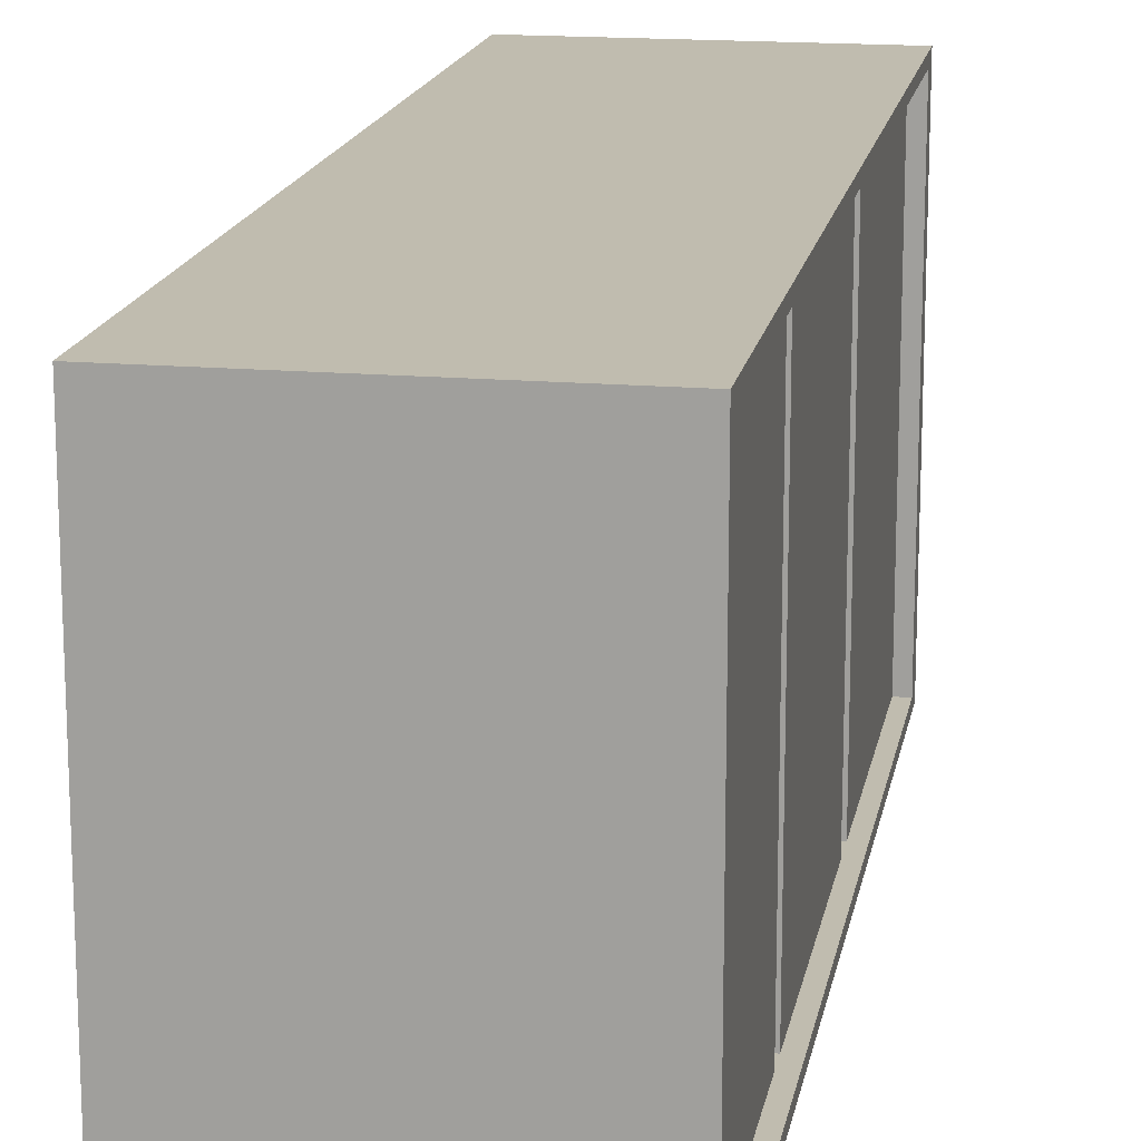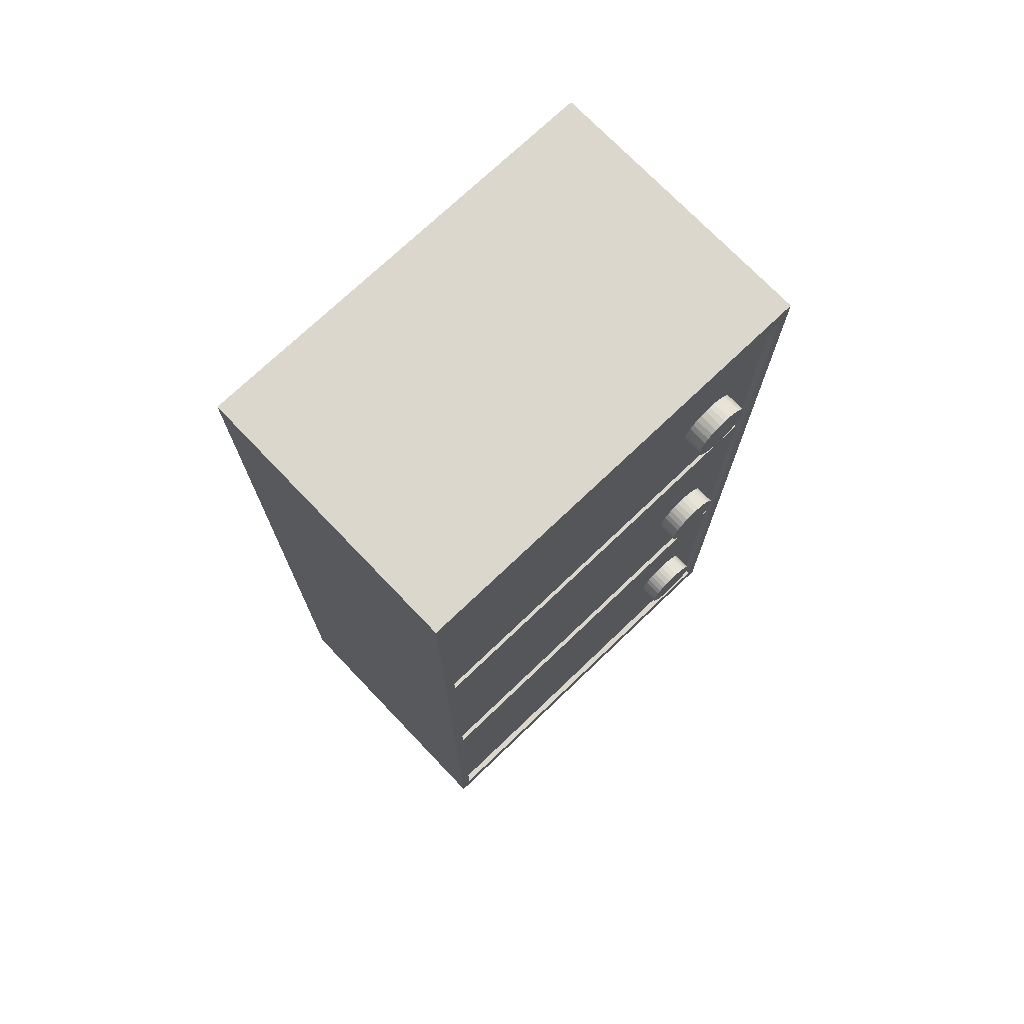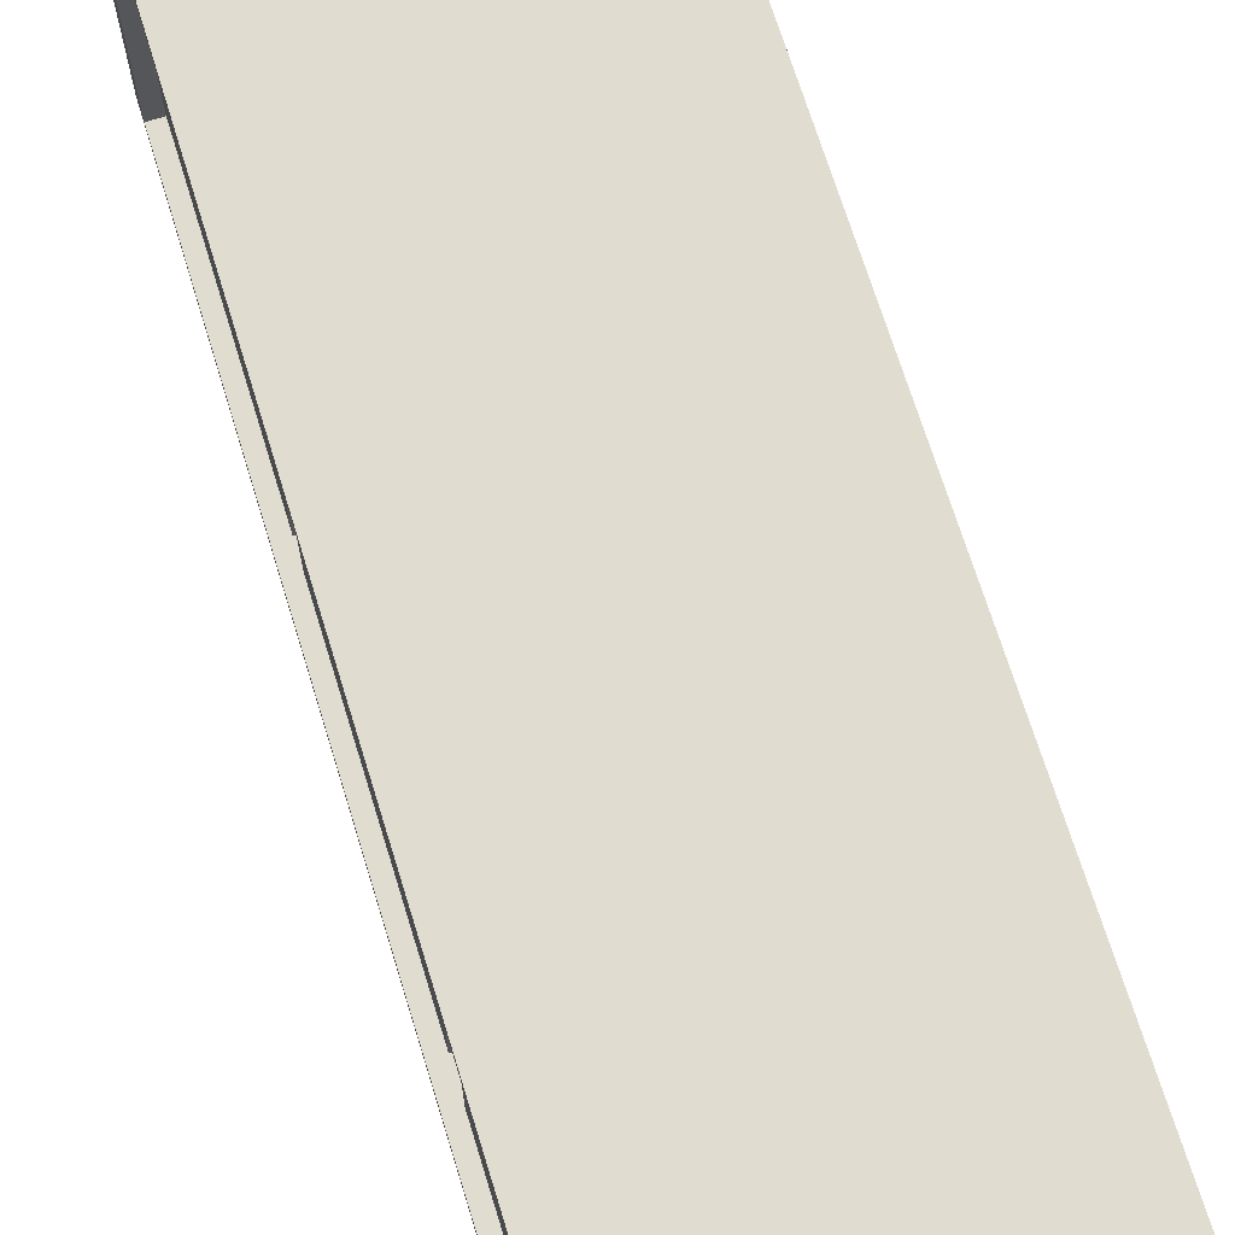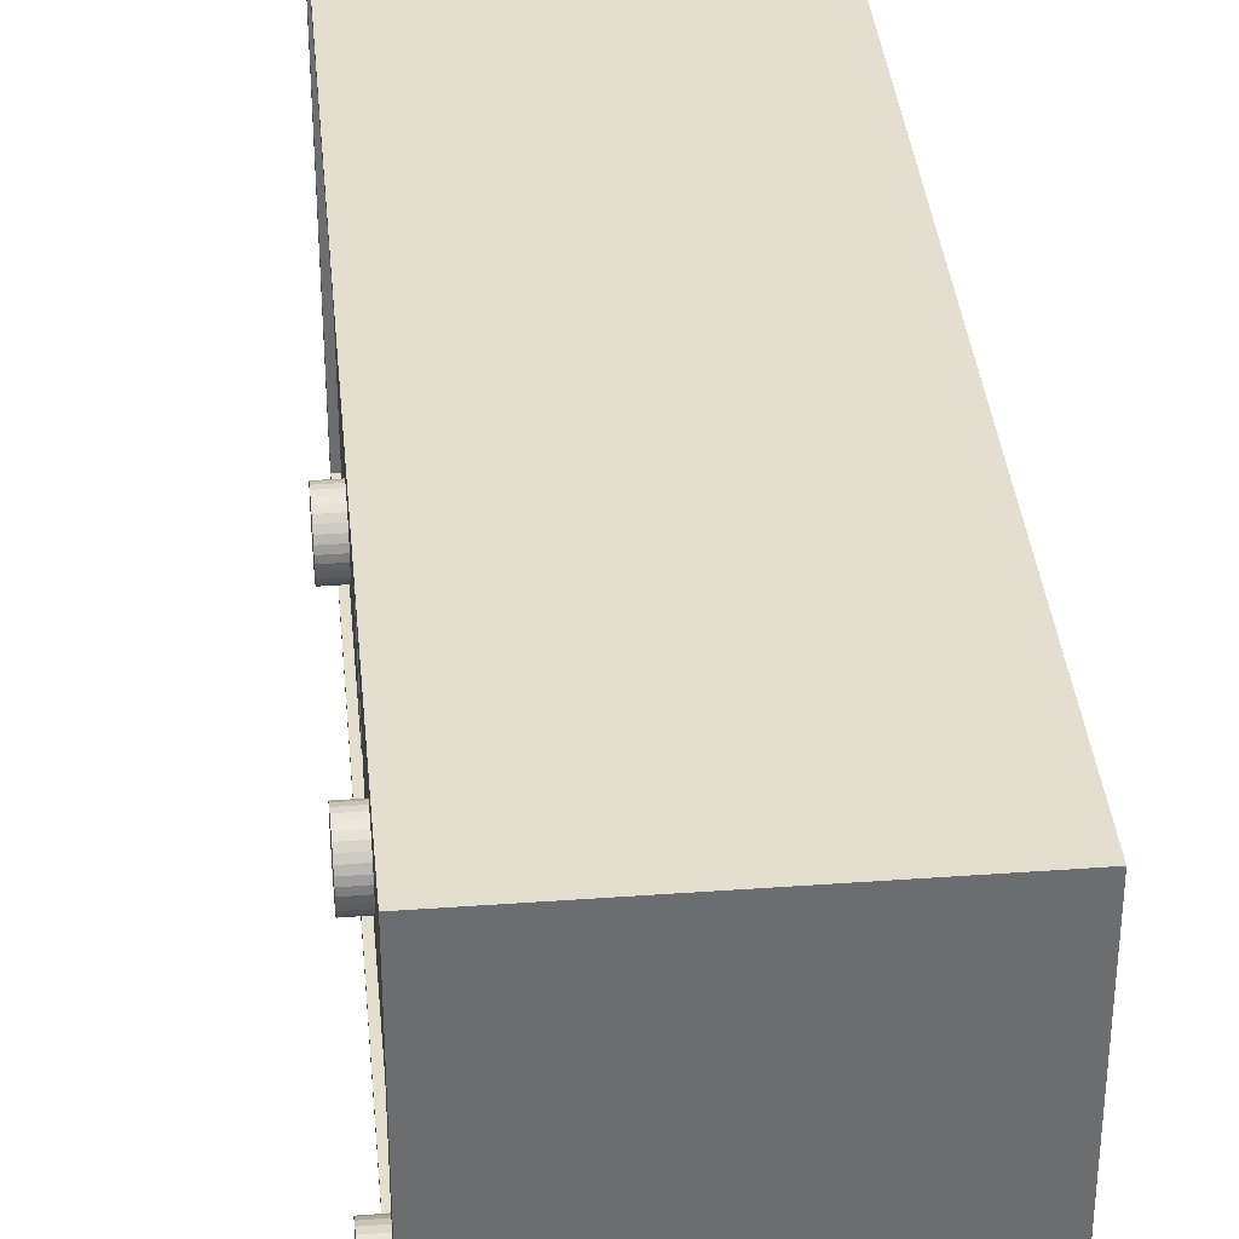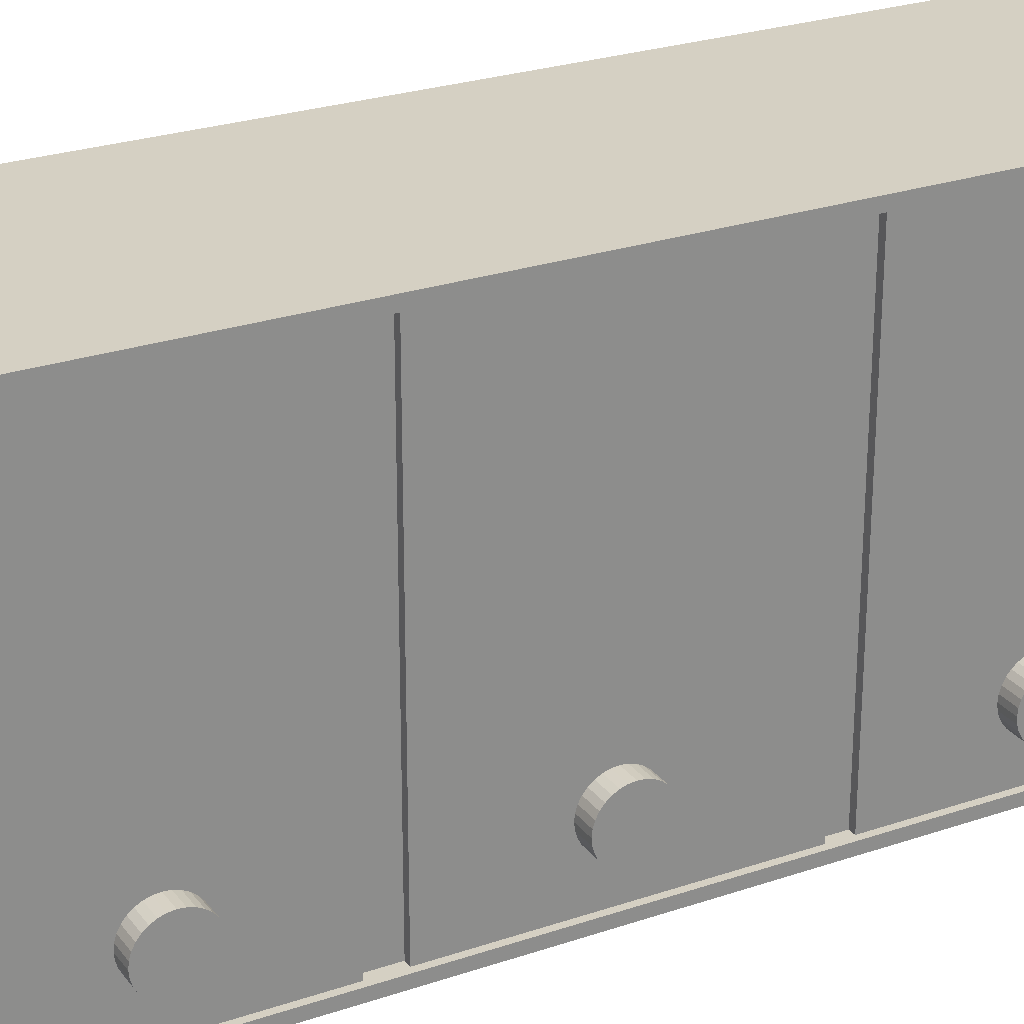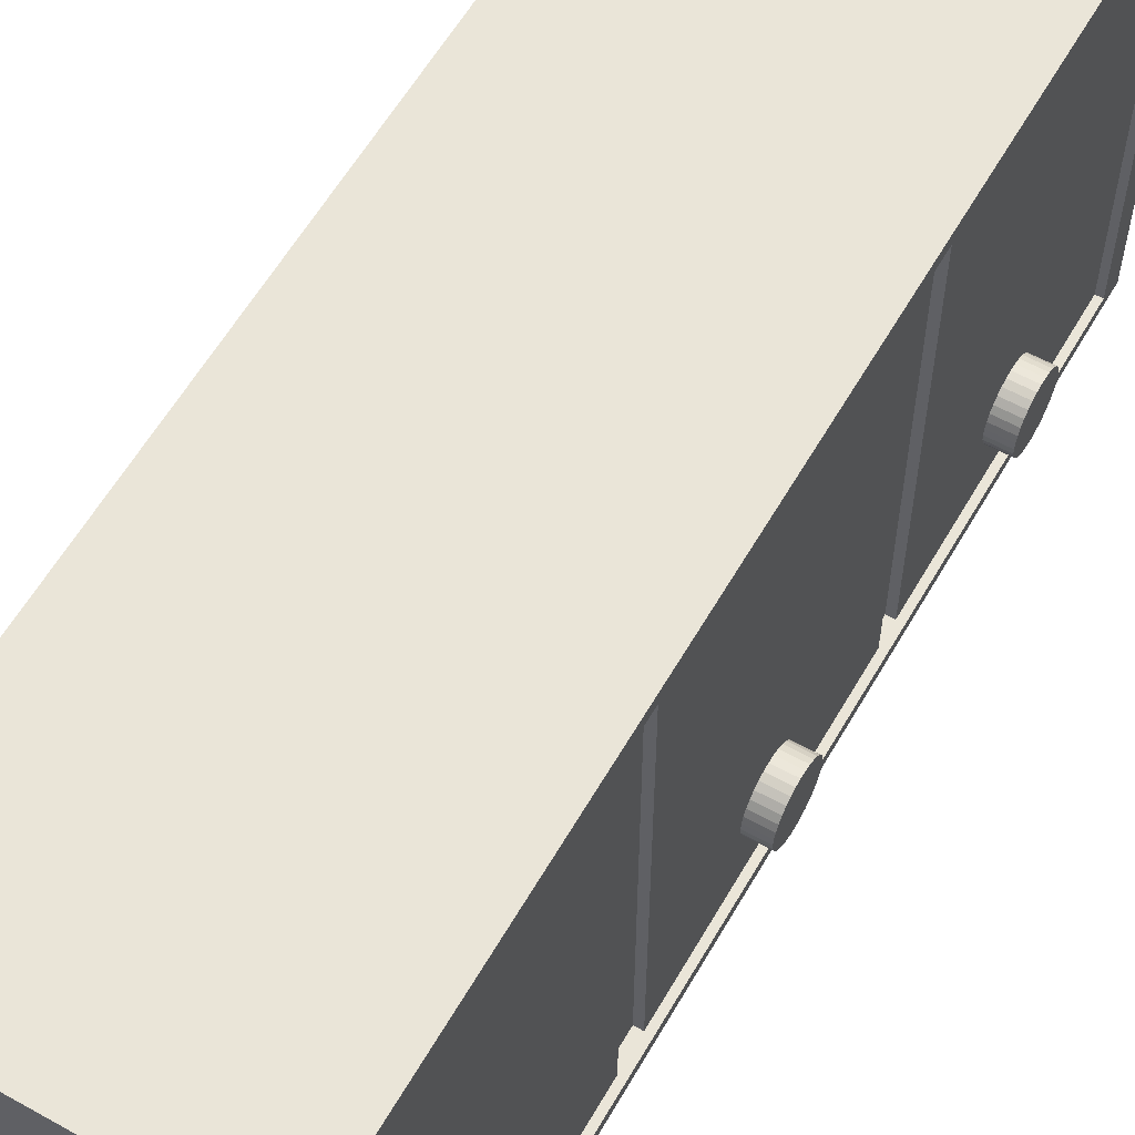
<metadata>
{"format":"obj","ext":"obj","renderer":"f3d","projection":"perspective","resolution":1024,"background":"white","views":[{"elev":16.3,"azim":-169.9,"up":"+Z"},{"elev":73.3,"azim":46.3,"up":"+Y"},{"elev":69.7,"azim":-17.1,"up":"+Z"},{"elev":36.5,"azim":174.6,"up":"+Z"},{"elev":26.1,"azim":61.7,"up":"+Z"},{"elev":59.6,"azim":29.9,"up":"+Z"}]}
</metadata>
<code>
o Cube
v 1.11 8.088 -1.403
v 1.11 0.5772 -1.403
v 1.11 8.088 2.101
v 1.11 0.5772 2.101
v -1.164 8.088 -1.403
v -1.164 0.5772 -1.403
v -1.164 8.088 2.101
v -1.164 0.5772 2.101
v 1.11 7.903 -1.316
v 1.11 0.7631 -1.316
v 1.11 7.903 2.015
v 1.11 0.7631 2.015
v -1.164 7.903 -1.316
v -1.164 0.7631 -1.316
v -1.164 7.903 2.015
v -1.164 0.7631 2.015
f 1 5 7 3
f 4 3 7 8
f 6 2 4 8
f 6 5 1 2
f 9 11 15 13
f 12 16 15 11
f 14 16 12 10
f 14 10 9 13
f 6 8 16 14
f 2 1 9 10
f 8 7 15 16
f 3 4 12 11
f 5 6 14 13
f 1 3 11 9
f 7 5 13 15
f 4 2 10 12
o Cube.001
v -1 3.306 2.031
v -1 2.966 2.031
v -1 3.306 -1.325
v -1 2.966 -1.325
v 1 3.306 2.031
v 1 2.966 2.031
v 1 3.306 -1.325
v 1 2.966 -1.325
f 17 19 20 18
f 19 23 24 20
f 23 21 22 24
f 21 17 18 22
f 19 17 21 23
f 24 22 18 20
o Cube.002
v -1 5.889 2.031
v -1 5.549 2.031
v -1 5.889 -1.325
v -1 5.549 -1.325
v 1 5.889 2.031
v 1 5.549 2.031
v 1 5.889 -1.325
v 1 5.549 -1.325
f 25 27 28 26
f 27 31 32 28
f 31 29 30 32
f 29 25 26 30
f 27 25 29 31
f 32 30 26 28
o Cube.004
v -1.059 2.995 2.034
v -1.059 0.6974 2.034
v -1.059 2.995 -1.322
v -1.059 0.6974 -1.322
v 1.059 2.995 2.034
v 1.059 0.6974 2.034
v 1.059 2.995 -1.322
v 1.059 0.6974 -1.322
f 33 35 36 34
f 35 39 40 36
f 39 37 38 40
f 37 33 34 38
f 35 33 37 39
f 40 38 34 36
o Cube.003_Cube.006
v -1.059 5.537 2.034
v -1.059 3.24 2.034
v -1.059 5.537 -1.322
v -1.059 3.24 -1.322
v 1.059 5.537 2.034
v 1.059 3.24 2.034
v 1.059 5.537 -1.322
v 1.059 3.24 -1.322
f 41 43 44 42
f 43 47 48 44
f 47 45 46 48
f 45 41 42 46
f 43 41 45 47
f 48 46 42 44
o Cube.005_Cube.007
v -1.059 8.013 2.034
v -1.059 5.716 2.034
v -1.059 8.013 -1.322
v -1.059 5.716 -1.322
v 1.059 8.013 2.034
v 1.059 5.716 2.034
v 1.059 8.013 -1.322
v 1.059 5.716 -1.322
f 49 51 52 50
f 51 55 56 52
f 55 53 54 56
f 53 49 50 54
f 51 49 53 55
f 56 54 50 52
o Cylinder
v 1.222 2.024 -1.023
v 0.7361 2.02 -1.023
v 1.221 2.071 -1.018
v 0.7357 2.067 -1.018
v 1.221 2.117 -1.005
v 0.7353 2.113 -1.005
v 1.22 2.159 -0.9821
v 0.7349 2.155 -0.9821
v 1.22 2.196 -0.9519
v 0.7346 2.191 -0.9519
v 1.22 2.226 -0.9151
v 0.7343 2.222 -0.9151
v 1.22 2.248 -0.8731
v 0.7341 2.244 -0.8731
v 1.219 2.262 -0.8276
v 0.734 2.258 -0.8276
v 1.219 2.267 -0.7802
v 0.734 2.263 -0.7802
v 1.219 2.262 -0.7329
v 0.734 2.258 -0.7329
v 1.22 2.248 -0.6873
v 0.7341 2.244 -0.6873
v 1.22 2.226 -0.6454
v 0.7343 2.222 -0.6454
v 1.22 2.196 -0.6086
v 0.7346 2.191 -0.6086
v 1.22 2.159 -0.5784
v 0.7349 2.155 -0.5784
v 1.221 2.117 -0.5559
v 0.7353 2.113 -0.5559
v 1.221 2.071 -0.5421
v 0.7357 2.067 -0.5421
v 1.222 2.024 -0.5375
v 0.7361 2.02 -0.5375
v 1.222 1.977 -0.5421
v 0.7365 1.972 -0.5421
v 1.222 1.931 -0.5559
v 0.7369 1.927 -0.5559
v 1.223 1.889 -0.5784
v 0.7372 1.885 -0.5784
v 1.223 1.852 -0.6086
v 0.7376 1.848 -0.6086
v 1.223 1.822 -0.6454
v 0.7378 1.818 -0.6454
v 1.224 1.8 -0.6873
v 0.738 1.796 -0.6873
v 1.224 1.786 -0.7329
v 0.7381 1.782 -0.7329
v 1.224 1.781 -0.7802
v 0.7382 1.777 -0.7802
v 1.224 1.786 -0.8276
v 0.7381 1.782 -0.8276
v 1.224 1.8 -0.8731
v 0.738 1.796 -0.8731
v 1.223 1.822 -0.9151
v 0.7378 1.818 -0.9151
v 1.223 1.852 -0.9519
v 0.7376 1.848 -0.9519
v 1.223 1.889 -0.9821
v 0.7372 1.885 -0.9821
v 1.222 1.931 -1.005
v 0.7369 1.927 -1.005
v 1.222 1.977 -1.018
v 0.7365 1.972 -1.018
f 57 58 60 59
f 59 60 62 61
f 61 62 64 63
f 63 64 66 65
f 65 66 68 67
f 67 68 70 69
f 69 70 72 71
f 71 72 74 73
f 73 74 76 75
f 75 76 78 77
f 77 78 80 79
f 79 80 82 81
f 81 82 84 83
f 83 84 86 85
f 85 86 88 87
f 87 88 90 89
f 89 90 92 91
f 91 92 94 93
f 93 94 96 95
f 95 96 98 97
f 97 98 100 99
f 99 100 102 101
f 101 102 104 103
f 103 104 106 105
f 105 106 108 107
f 107 108 110 109
f 109 110 112 111
f 111 112 114 113
f 113 114 116 115
f 115 116 118 117
f 60 58 120 118 116 114 112 110 108 106 104 102 100 98 96 94 92 90 88 86 84 82 80 78 76 74 72 70 68 66 64 62
f 117 118 120 119
f 119 120 58 57
f 57 59 61 63 65 67 69 71 73 75 77 79 81 83 85 87 89 91 93 95 97 99 101 103 105 107 109 111 113 115 117 119
o Cylinder.001
v 1.222 4.355 -1.023
v 0.7361 4.35 -1.023
v 1.221 4.402 -1.018
v 0.7357 4.398 -1.018
v 1.221 4.448 -1.005
v 0.7353 4.443 -1.005
v 1.22 4.49 -0.9821
v 0.7349 4.485 -0.9821
v 1.22 4.526 -0.9519
v 0.7346 4.522 -0.9519
v 1.22 4.557 -0.9151
v 0.7343 4.552 -0.9151
v 1.22 4.579 -0.8731
v 0.7341 4.575 -0.8731
v 1.219 4.593 -0.8276
v 0.734 4.589 -0.8276
v 1.219 4.597 -0.7802
v 0.734 4.593 -0.7802
v 1.219 4.593 -0.7329
v 0.734 4.589 -0.7329
v 1.22 4.579 -0.6873
v 0.7341 4.575 -0.6873
v 1.22 4.557 -0.6454
v 0.7343 4.552 -0.6454
v 1.22 4.526 -0.6086
v 0.7346 4.522 -0.6086
v 1.22 4.49 -0.5784
v 0.7349 4.485 -0.5784
v 1.221 4.448 -0.5559
v 0.7353 4.443 -0.5559
v 1.221 4.402 -0.5421
v 0.7357 4.398 -0.5421
v 1.222 4.355 -0.5375
v 0.7361 4.35 -0.5375
v 1.222 4.307 -0.5421
v 0.7365 4.303 -0.5421
v 1.222 4.262 -0.5559
v 0.7369 4.258 -0.5559
v 1.223 4.22 -0.5784
v 0.7372 4.216 -0.5784
v 1.223 4.183 -0.6086
v 0.7376 4.179 -0.6086
v 1.223 4.153 -0.6454
v 0.7378 4.149 -0.6454
v 1.224 4.13 -0.6873
v 0.738 4.126 -0.6873
v 1.224 4.117 -0.7329
v 0.7381 4.112 -0.7329
v 1.224 4.112 -0.7802
v 0.7382 4.108 -0.7802
v 1.224 4.117 -0.8276
v 0.7381 4.112 -0.8276
v 1.224 4.13 -0.8731
v 0.738 4.126 -0.8731
v 1.223 4.153 -0.9151
v 0.7378 4.149 -0.9151
v 1.223 4.183 -0.9519
v 0.7376 4.179 -0.9519
v 1.223 4.22 -0.9821
v 0.7372 4.216 -0.9821
v 1.222 4.262 -1.005
v 0.7369 4.258 -1.005
v 1.222 4.307 -1.018
v 0.7365 4.303 -1.018
f 121 122 124 123
f 123 124 126 125
f 125 126 128 127
f 127 128 130 129
f 129 130 132 131
f 131 132 134 133
f 133 134 136 135
f 135 136 138 137
f 137 138 140 139
f 139 140 142 141
f 141 142 144 143
f 143 144 146 145
f 145 146 148 147
f 147 148 150 149
f 149 150 152 151
f 151 152 154 153
f 153 154 156 155
f 155 156 158 157
f 157 158 160 159
f 159 160 162 161
f 161 162 164 163
f 163 164 166 165
f 165 166 168 167
f 167 168 170 169
f 169 170 172 171
f 171 172 174 173
f 173 174 176 175
f 175 176 178 177
f 177 178 180 179
f 179 180 182 181
f 124 122 184 182 180 178 176 174 172 170 168 166 164 162 160 158 156 154 152 150 148 146 144 142 140 138 136 134 132 130 128 126
f 181 182 184 183
f 183 184 122 121
f 121 123 125 127 129 131 133 135 137 139 141 143 145 147 149 151 153 155 157 159 161 163 165 167 169 171 173 175 177 179 181 183
o Cylinder.002
v 1.222 6.781 -1.023
v 0.7361 6.777 -1.023
v 1.221 6.829 -1.018
v 0.7357 6.824 -1.018
v 1.221 6.874 -1.005
v 0.7353 6.87 -1.005
v 1.22 6.916 -0.9821
v 0.7349 6.912 -0.9821
v 1.22 6.953 -0.9519
v 0.7346 6.949 -0.9519
v 1.22 6.983 -0.9151
v 0.7343 6.979 -0.9151
v 1.22 7.006 -0.8731
v 0.7341 7.001 -0.8731
v 1.219 7.019 -0.8276
v 0.734 7.015 -0.8276
v 1.219 7.024 -0.7802
v 0.734 7.02 -0.7802
v 1.219 7.019 -0.7329
v 0.734 7.015 -0.7329
v 1.22 7.006 -0.6873
v 0.7341 7.001 -0.6873
v 1.22 6.983 -0.6454
v 0.7343 6.979 -0.6454
v 1.22 6.953 -0.6086
v 0.7346 6.949 -0.6086
v 1.22 6.916 -0.5784
v 0.7349 6.912 -0.5784
v 1.221 6.874 -0.5559
v 0.7353 6.87 -0.5559
v 1.221 6.829 -0.5421
v 0.7357 6.824 -0.5421
v 1.222 6.781 -0.5375
v 0.7361 6.777 -0.5375
v 1.222 6.734 -0.5421
v 0.7365 6.73 -0.5421
v 1.222 6.688 -0.5559
v 0.7369 6.684 -0.5559
v 1.223 6.646 -0.5784
v 0.7372 6.642 -0.5784
v 1.223 6.61 -0.6086
v 0.7376 6.605 -0.6086
v 1.223 6.579 -0.6454
v 0.7378 6.575 -0.6454
v 1.224 6.557 -0.6873
v 0.738 6.553 -0.6873
v 1.224 6.543 -0.7329
v 0.7381 6.539 -0.7329
v 1.224 6.539 -0.7802
v 0.7382 6.534 -0.7802
v 1.224 6.543 -0.8276
v 0.7381 6.539 -0.8276
v 1.224 6.557 -0.8731
v 0.738 6.553 -0.8731
v 1.223 6.579 -0.9151
v 0.7378 6.575 -0.9151
v 1.223 6.61 -0.9519
v 0.7376 6.605 -0.9519
v 1.223 6.646 -0.9821
v 0.7372 6.642 -0.9821
v 1.222 6.688 -1.005
v 0.7369 6.684 -1.005
v 1.222 6.734 -1.018
v 0.7365 6.73 -1.018
f 185 186 188 187
f 187 188 190 189
f 189 190 192 191
f 191 192 194 193
f 193 194 196 195
f 195 196 198 197
f 197 198 200 199
f 199 200 202 201
f 201 202 204 203
f 203 204 206 205
f 205 206 208 207
f 207 208 210 209
f 209 210 212 211
f 211 212 214 213
f 213 214 216 215
f 215 216 218 217
f 217 218 220 219
f 219 220 222 221
f 221 222 224 223
f 223 224 226 225
f 225 226 228 227
f 227 228 230 229
f 229 230 232 231
f 231 232 234 233
f 233 234 236 235
f 235 236 238 237
f 237 238 240 239
f 239 240 242 241
f 241 242 244 243
f 243 244 246 245
f 188 186 248 246 244 242 240 238 236 234 232 230 228 226 224 222 220 218 216 214 212 210 208 206 204 202 200 198 196 194 192 190
f 245 246 248 247
f 247 248 186 185
f 185 187 189 191 193 195 197 199 201 203 205 207 209 211 213 215 217 219 221 223 225 227 229 231 233 235 237 239 241 243 245 247

</code>
